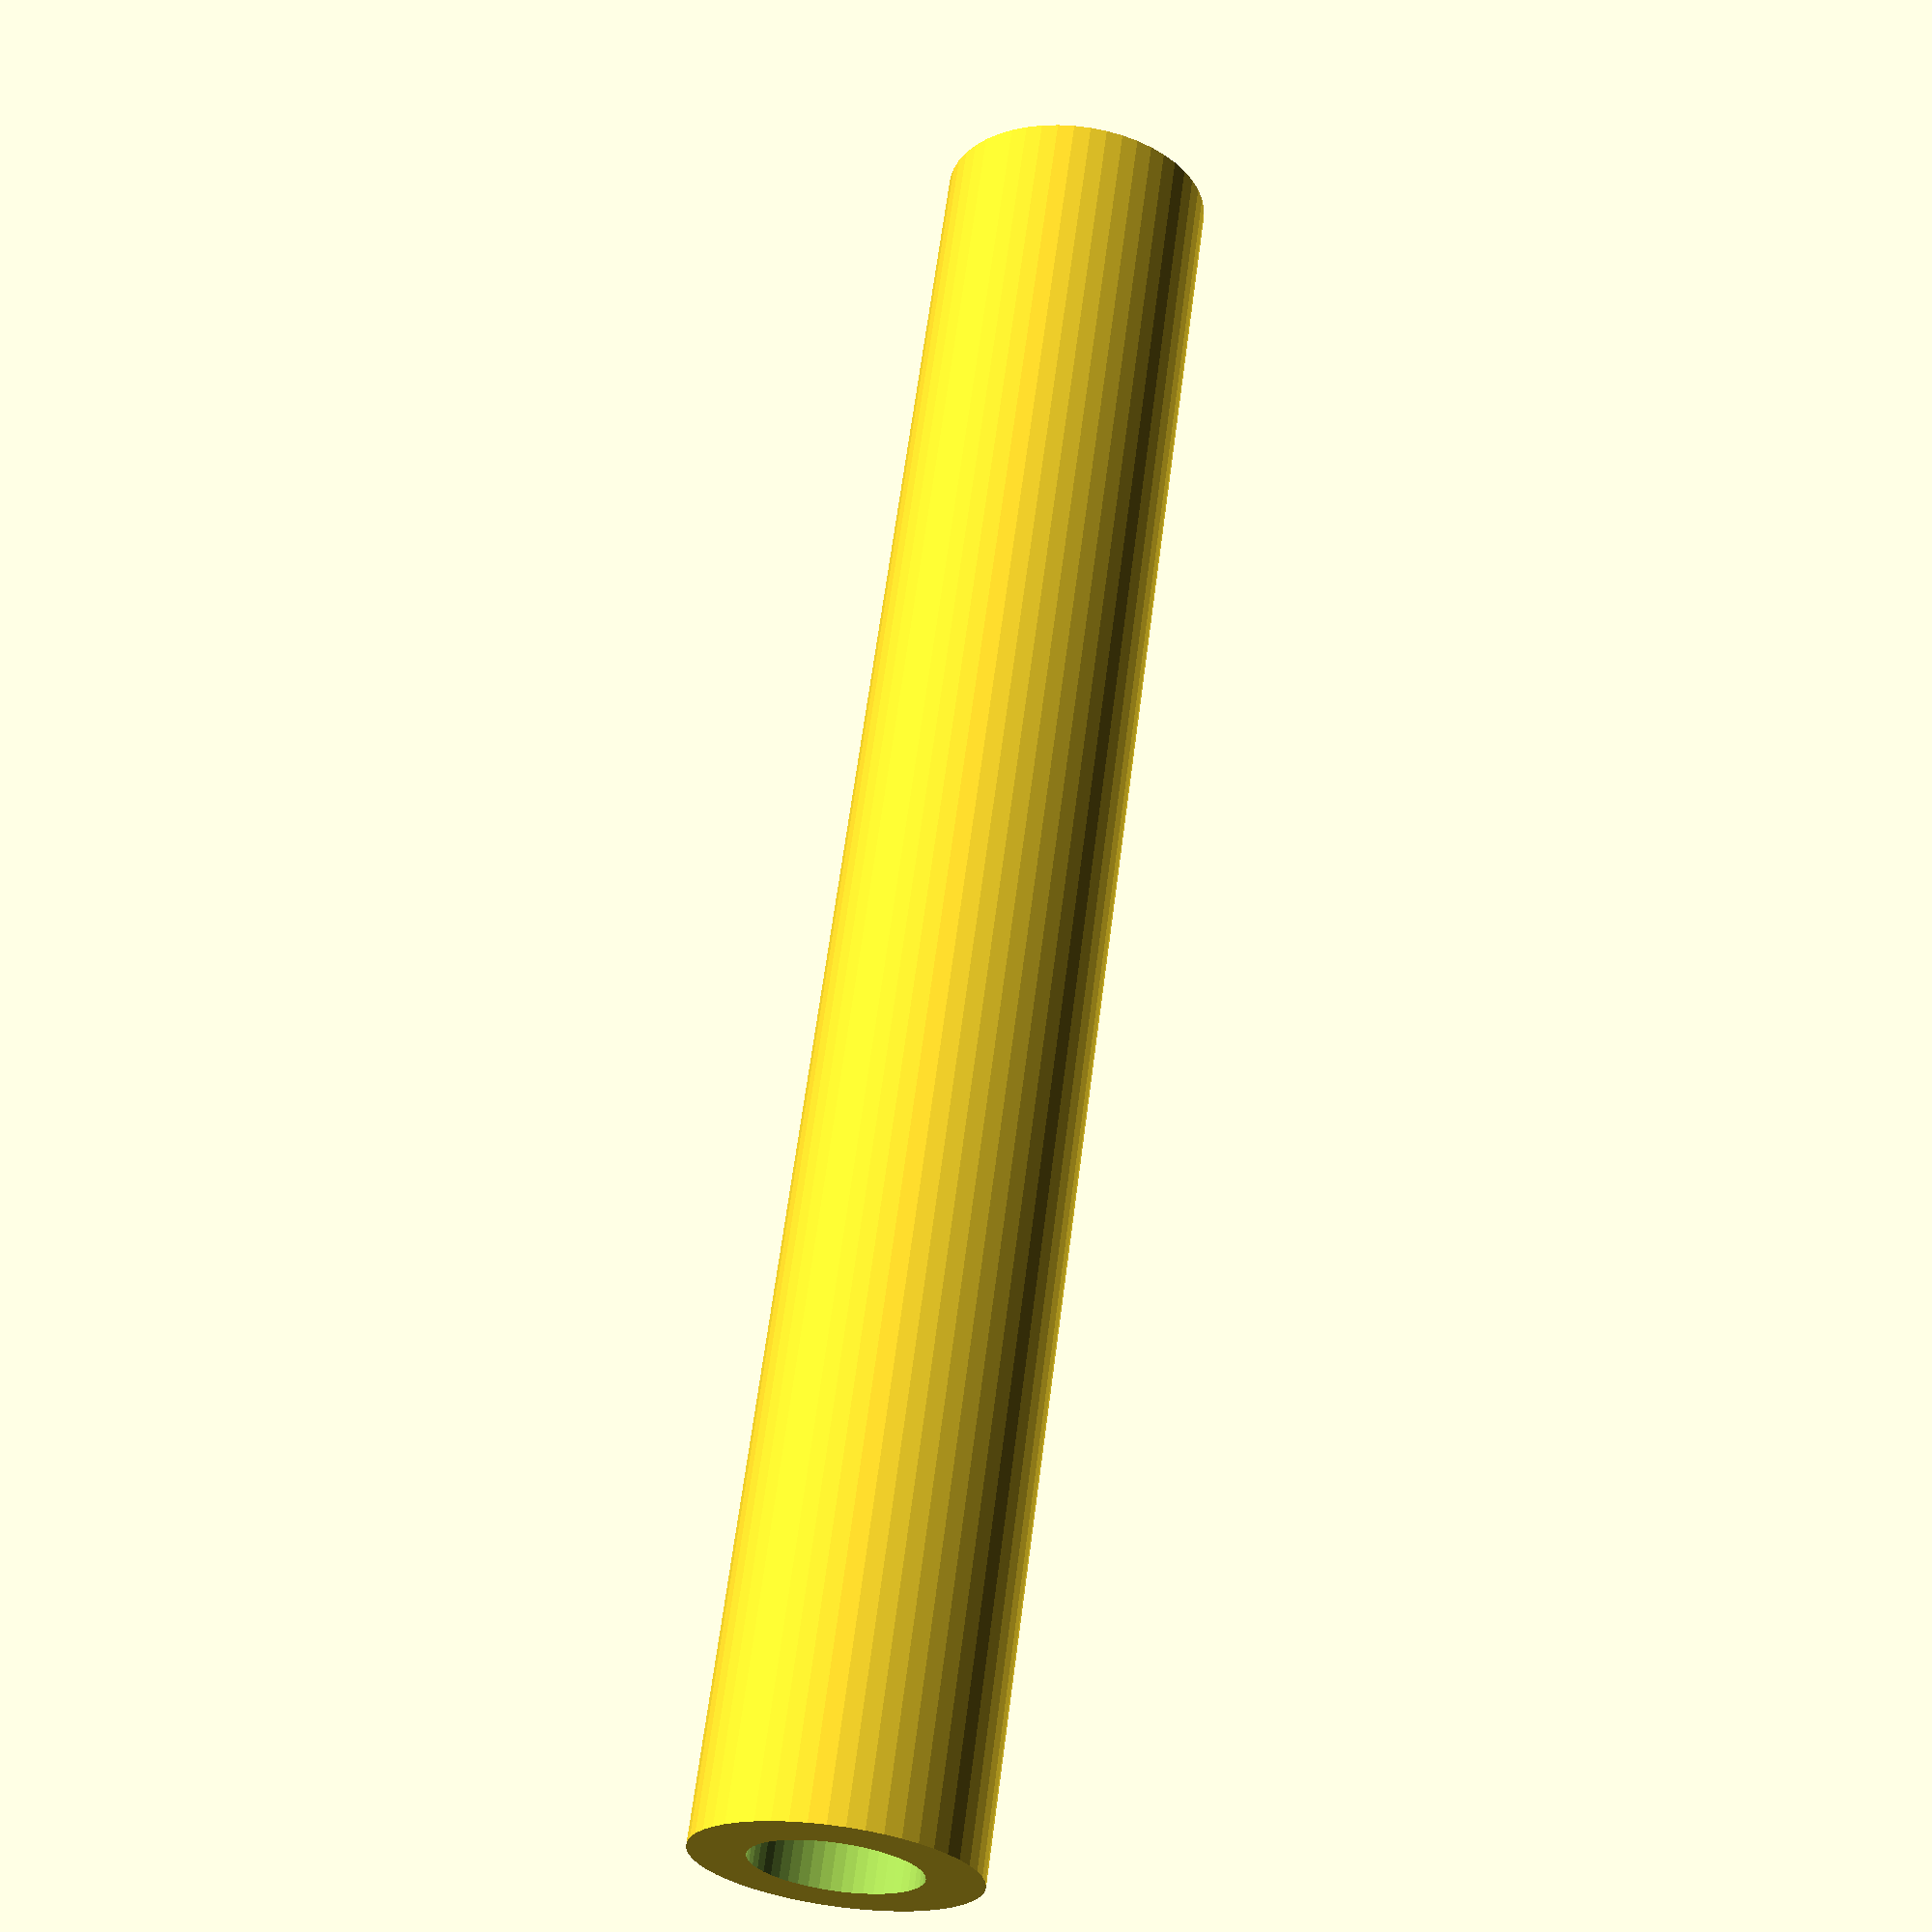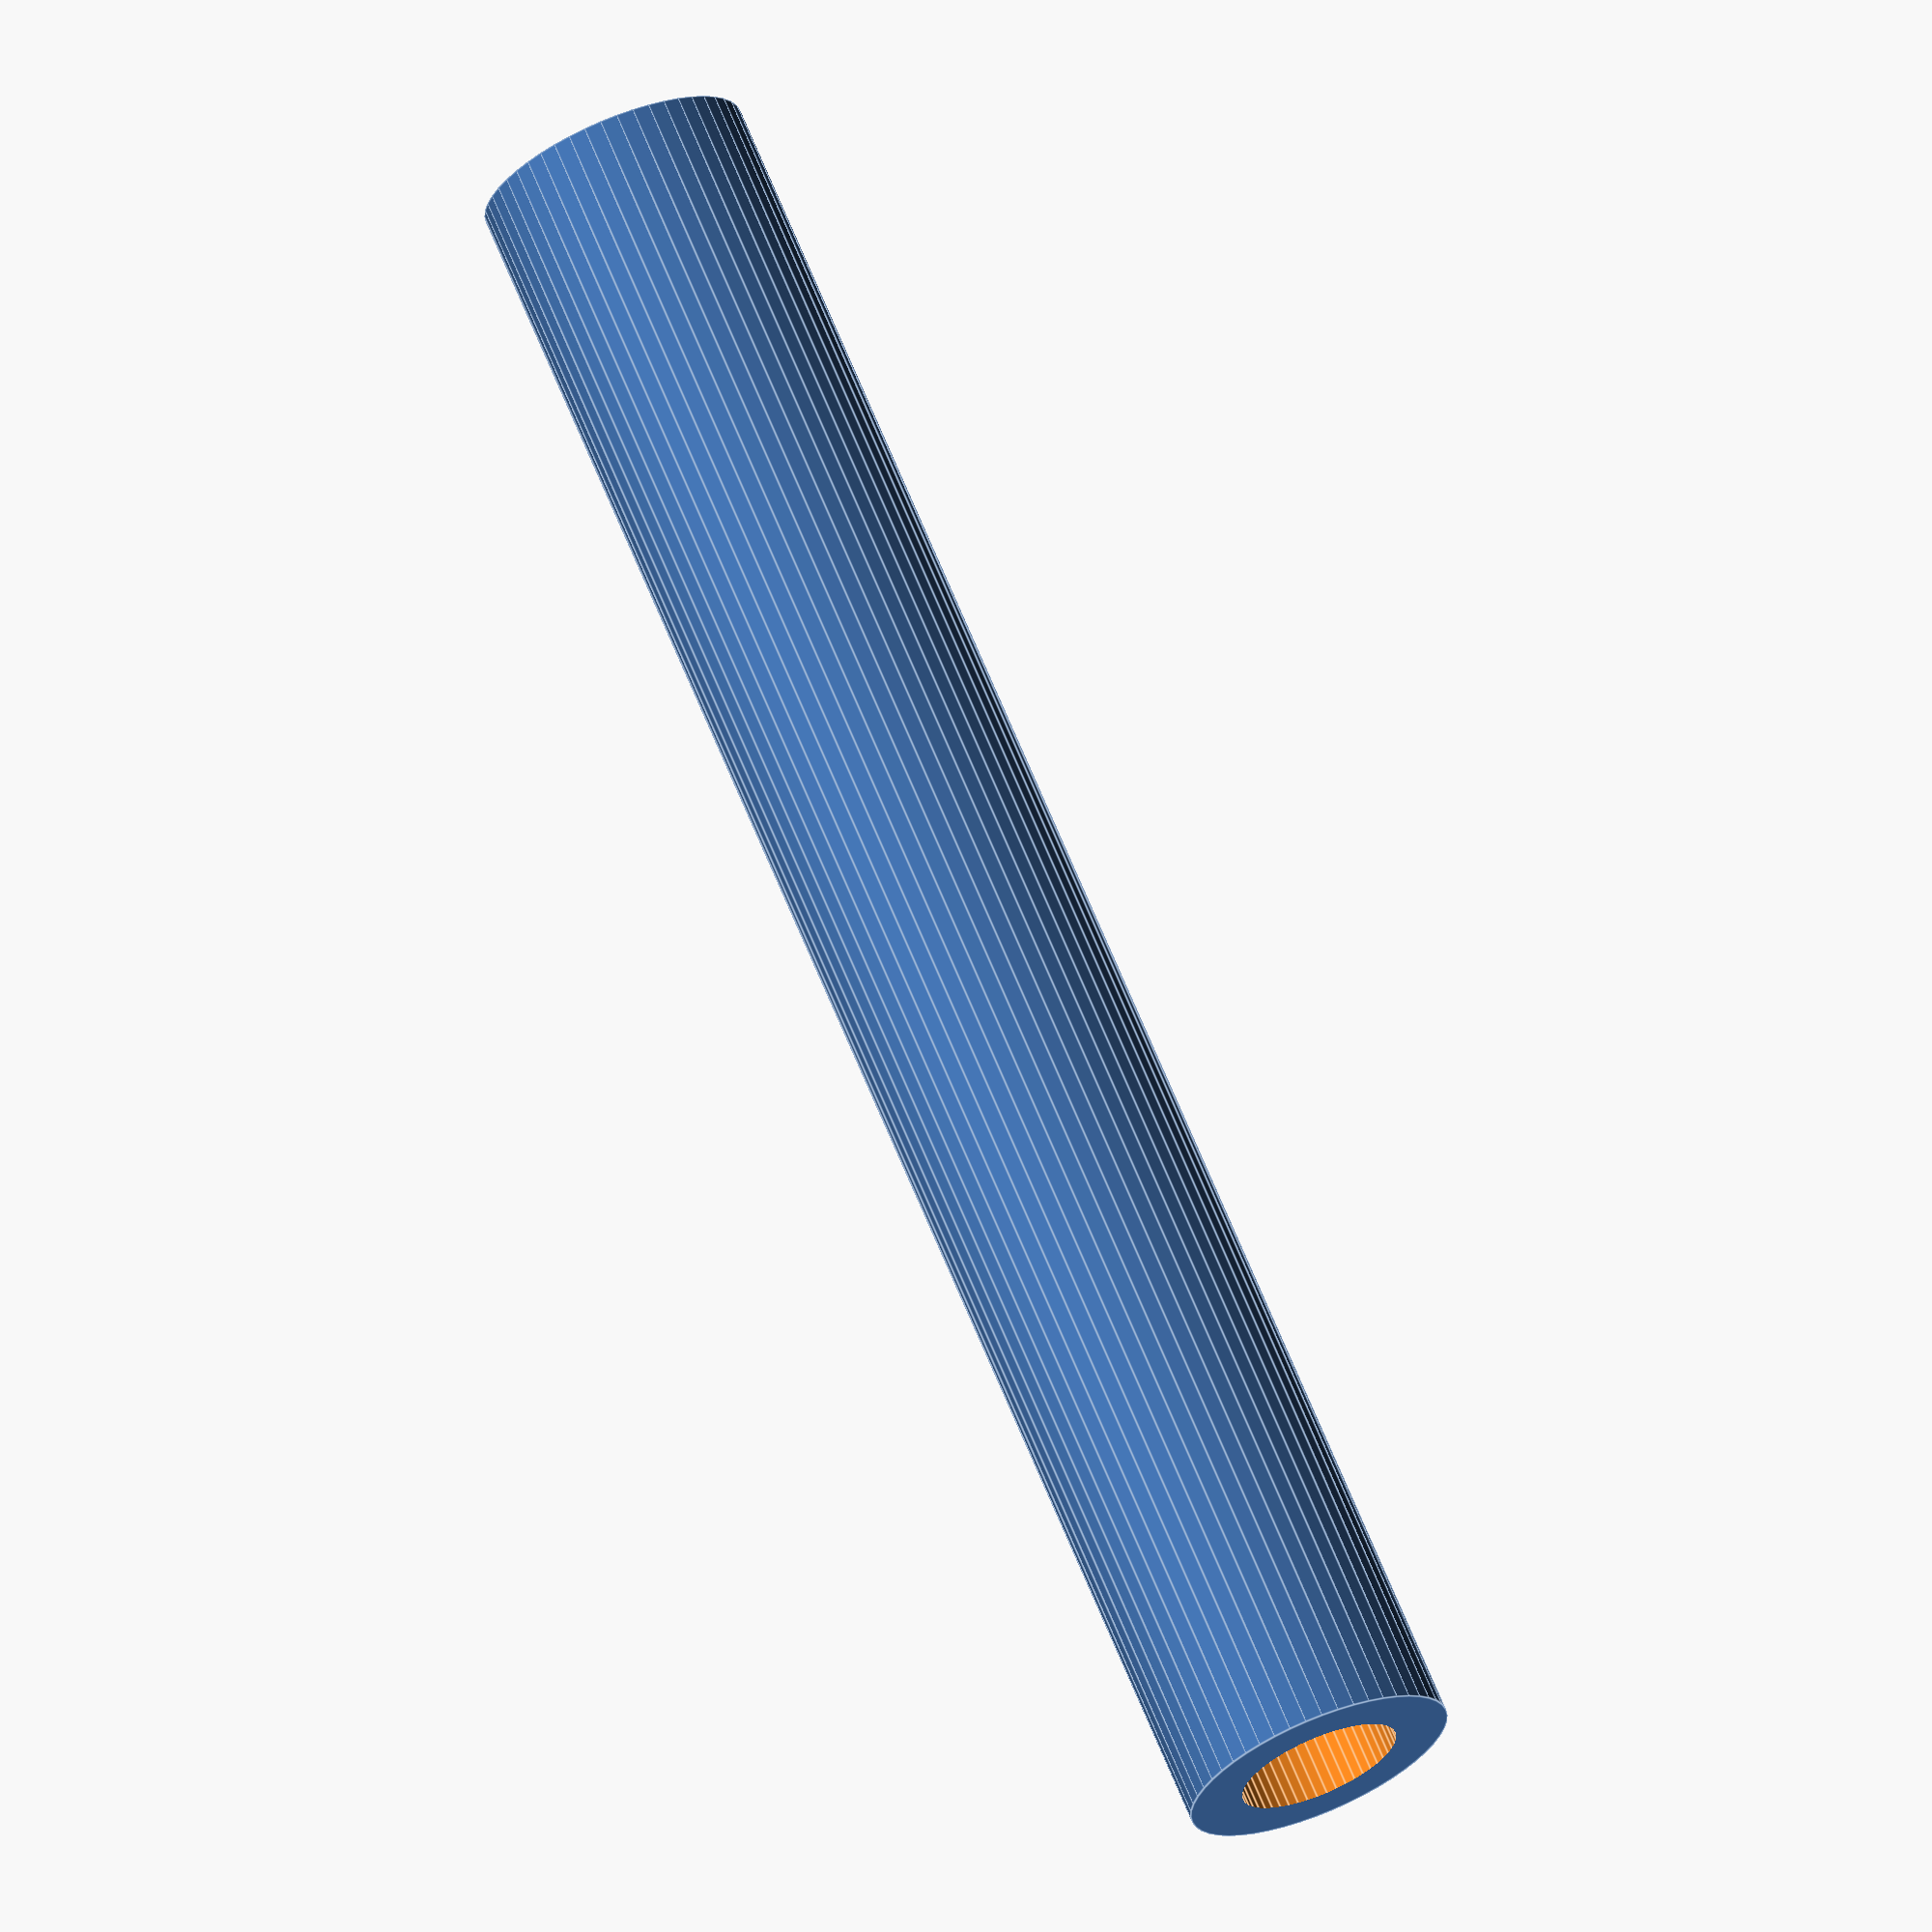
<openscad>
$fn = 50;


difference() {
	union() {
		translate(v = [0, 0, -20.0000000000]) {
			cylinder(h = 40, r = 3.0000000000);
		}
	}
	union() {
		translate(v = [0, 0, -100.0000000000]) {
			cylinder(h = 200, r = 1.8000000000);
		}
	}
}
</openscad>
<views>
elev=295.9 azim=308.0 roll=187.4 proj=p view=solid
elev=291.0 azim=257.1 roll=337.6 proj=o view=edges
</views>
